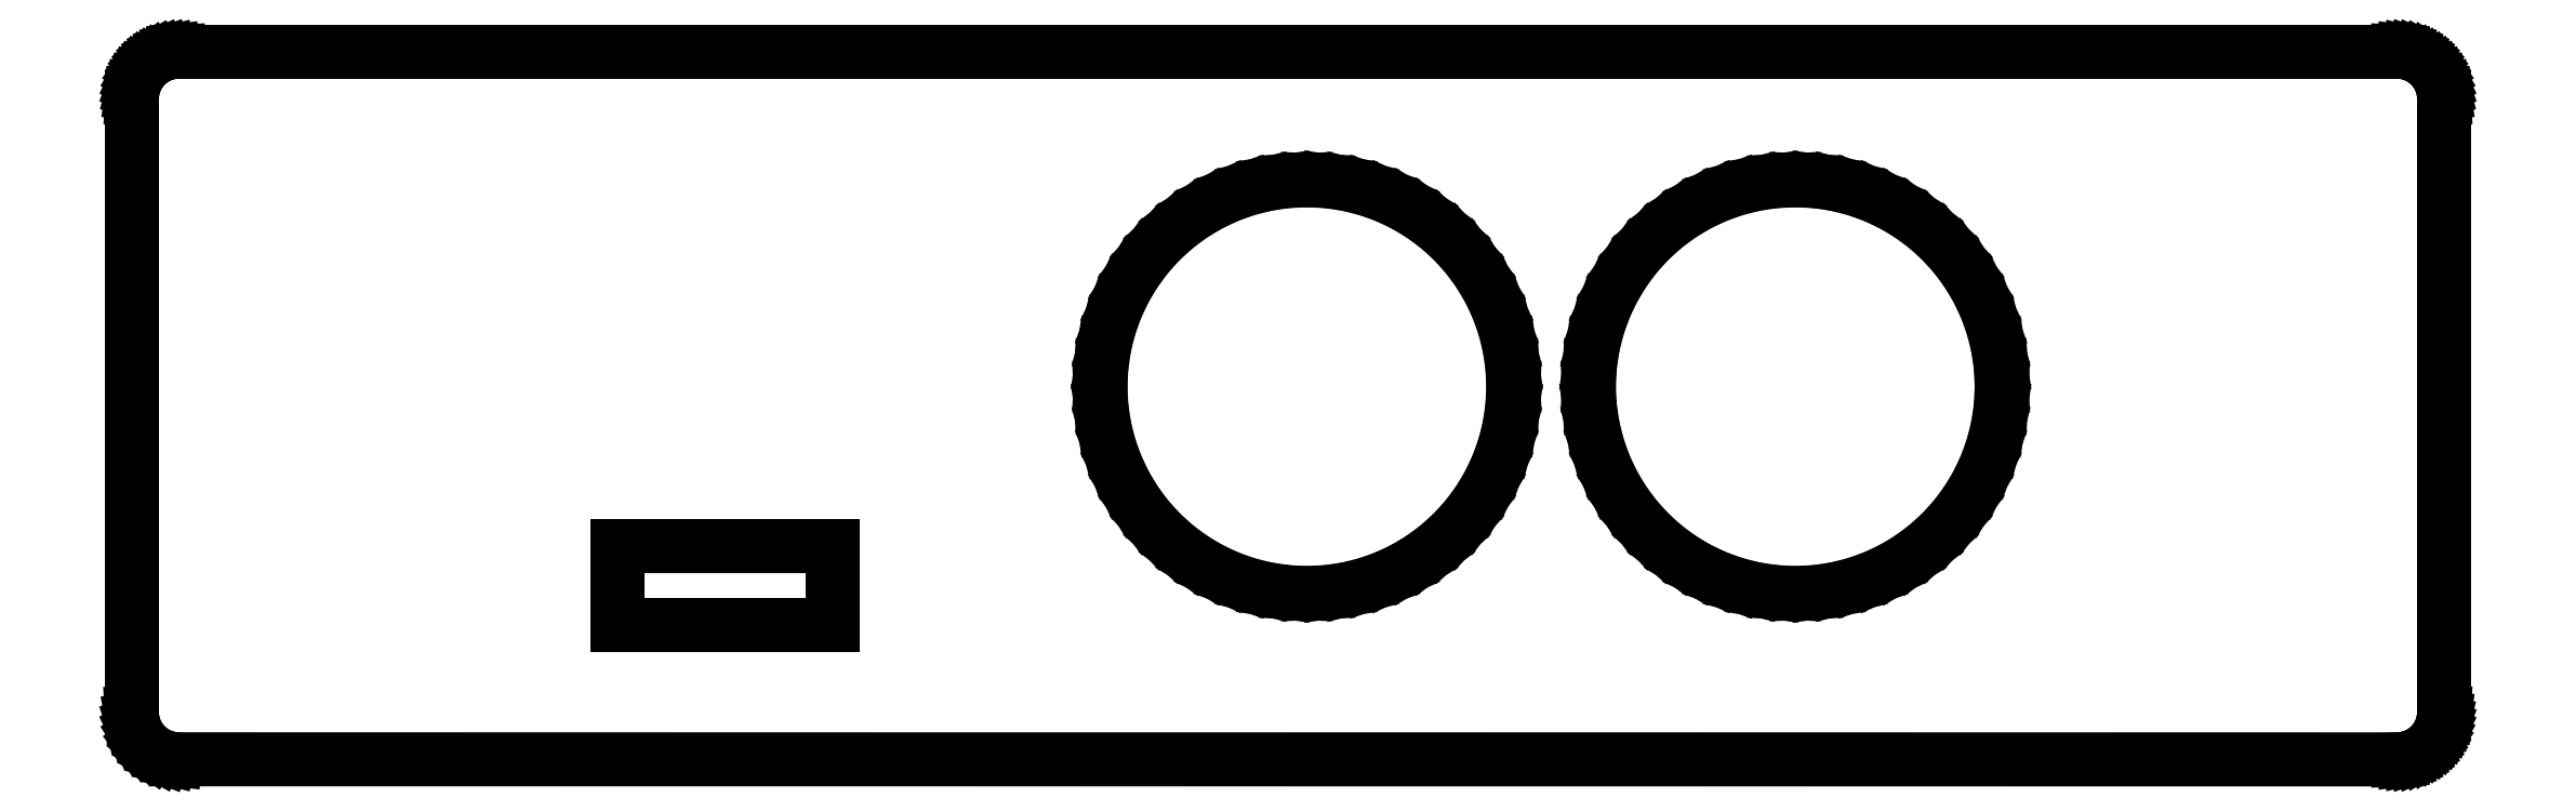
<metadata>
{"format":"dxf","ext":"dxf","renderer":"ezdxf+matplotlib","layout":"modelspace","background":"white","min_lineweight":24,"dpi":150}
</metadata>
<code>
0
SECTION
2
ENTITIES
0
LINE
8
0
10
96.2
20
0.009628
11
96.39
21
0.03842
0
LINE
8
0
10
96.39
20
0.03842
11
96.58
21
0.08611
0
LINE
8
0
10
96.58
20
0.08611
11
96.77
21
0.1522
0
LINE
8
0
10
96.77
20
0.1522
11
96.94
21
0.2361
0
LINE
8
0
10
96.94
20
0.2361
11
97.11
21
0.3371
0
LINE
8
0
10
97.11
20
0.3371
11
97.27
21
0.454
0
LINE
8
0
10
97.27
20
0.454
11
97.41
21
0.5858
0
LINE
8
0
10
97.41
20
0.5858
11
97.55
21
0.7312
0
LINE
8
0
10
97.55
20
0.7312
11
97.66
21
0.8889
0
LINE
8
0
10
97.66
20
0.8889
11
97.76
21
1.057
0
LINE
8
0
10
97.76
20
1.057
11
97.85
21
1.235
0
LINE
8
0
10
97.85
20
1.235
11
97.91
21
1.419
0
LINE
8
0
10
97.91
20
1.419
11
97.96
21
1.61
0
LINE
8
0
10
97.96
20
1.61
11
97.99
21
1.804
0
LINE
8
0
10
97.99
20
1.804
11
98
21
2
0
LINE
8
0
10
98
20
2
11
98
21
28
0
LINE
8
0
10
98
20
28
11
97.99
21
28.2
0
LINE
8
0
10
97.99
20
28.2
11
97.96
21
28.39
0
LINE
8
0
10
97.96
20
28.39
11
97.91
21
28.58
0
LINE
8
0
10
97.91
20
28.58
11
97.85
21
28.77
0
LINE
8
0
10
97.85
20
28.77
11
97.76
21
28.94
0
LINE
8
0
10
97.76
20
28.94
11
97.66
21
29.11
0
LINE
8
0
10
97.66
20
29.11
11
97.55
21
29.27
0
LINE
8
0
10
97.55
20
29.27
11
97.41
21
29.41
0
LINE
8
0
10
97.41
20
29.41
11
97.27
21
29.55
0
LINE
8
0
10
97.27
20
29.55
11
97.11
21
29.66
0
LINE
8
0
10
97.11
20
29.66
11
96.94
21
29.76
0
LINE
8
0
10
96.94
20
29.76
11
96.77
21
29.85
0
LINE
8
0
10
96.77
20
29.85
11
96.58
21
29.91
0
LINE
8
0
10
96.58
20
29.91
11
96.39
21
29.96
0
LINE
8
0
10
96.39
20
29.96
11
96.2
21
29.99
0
LINE
8
0
10
96.2
20
29.99
11
96
21
30
0
LINE
8
0
10
96
20
30
11
2
21
30
0
LINE
8
0
10
2
20
30
11
1.804
21
29.99
0
LINE
8
0
10
1.804
20
29.99
11
1.61
21
29.96
0
LINE
8
0
10
1.61
20
29.96
11
1.419
21
29.91
0
LINE
8
0
10
1.419
20
29.91
11
1.235
21
29.85
0
LINE
8
0
10
1.235
20
29.85
11
1.057
21
29.76
0
LINE
8
0
10
1.057
20
29.76
11
0.8889
21
29.66
0
LINE
8
0
10
0.8889
20
29.66
11
0.7312
21
29.55
0
LINE
8
0
10
0.7312
20
29.55
11
0.5858
21
29.41
0
LINE
8
0
10
0.5858
20
29.41
11
0.454
21
29.27
0
LINE
8
0
10
0.454
20
29.27
11
0.3371
21
29.11
0
LINE
8
0
10
0.3371
20
29.11
11
0.2361
21
28.94
0
LINE
8
0
10
0.2361
20
28.94
11
0.1522
21
28.77
0
LINE
8
0
10
0.1522
20
28.77
11
0.08611
21
28.58
0
LINE
8
0
10
0.08611
20
28.58
11
0.03842
21
28.39
0
LINE
8
0
10
0.03842
20
28.39
11
0.009628
21
28.2
0
LINE
8
0
10
0.009628
20
28.2
11
0
21
28
0
LINE
8
0
10
0
20
28
11
0
21
2
0
LINE
8
0
10
0
20
2
11
0.01576
21
1.749
0
LINE
8
0
10
0.01576
20
1.749
11
0.06282
21
1.503
0
LINE
8
0
10
0.06282
20
1.503
11
0.1404
21
1.264
0
LINE
8
0
10
0.1404
20
1.264
11
0.2474
21
1.036
0
LINE
8
0
10
0.2474
20
1.036
11
0.382
21
0.8244
0
LINE
8
0
10
0.382
20
0.8244
11
0.5421
21
0.6309
0
LINE
8
0
10
0.5421
20
0.6309
11
0.7251
21
0.459
0
LINE
8
0
10
0.7251
20
0.459
11
0.9283
21
0.3113
0
LINE
8
0
10
0.9283
20
0.3113
11
1.148
21
0.1903
0
LINE
8
0
10
1.148
20
0.1903
11
1.382
21
0.09789
0
LINE
8
0
10
1.382
20
0.09789
11
1.625
21
0.03542
0
LINE
8
0
10
1.625
20
0.03542
11
1.874
21
0.003937
0
LINE
8
0
10
1.874
20
0.003937
11
96
21
0
0
LINE
8
0
10
96
20
0
11
96.2
21
0.009628
0
LINE
8
0
10
69.64
20
7.092
11
68.79
21
7.218
0
LINE
8
0
10
68.79
20
7.218
11
67.96
21
7.427
0
LINE
8
0
10
67.96
20
7.427
11
67.15
21
7.716
0
LINE
8
0
10
67.15
20
7.716
11
66.38
21
8.083
0
LINE
8
0
10
66.38
20
8.083
11
65.64
21
8.525
0
LINE
8
0
10
65.64
20
8.525
11
64.95
21
9.036
0
LINE
8
0
10
64.95
20
9.036
11
64.31
21
9.613
0
LINE
8
0
10
64.31
20
9.613
11
63.74
21
10.25
0
LINE
8
0
10
63.74
20
10.25
11
63.22
21
10.94
0
LINE
8
0
10
63.22
20
10.94
11
62.78
21
11.68
0
LINE
8
0
10
62.78
20
11.68
11
62.42
21
12.45
0
LINE
8
0
10
62.42
20
12.45
11
62.13
21
13.26
0
LINE
8
0
10
62.13
20
13.26
11
61.92
21
14.09
0
LINE
8
0
10
61.92
20
14.09
11
61.79
21
14.94
0
LINE
8
0
10
61.79
20
14.94
11
61.75
21
15.8
0
LINE
8
0
10
61.75
20
15.8
11
61.79
21
16.66
0
LINE
8
0
10
61.79
20
16.66
11
61.92
21
17.51
0
LINE
8
0
10
61.92
20
17.51
11
62.13
21
18.34
0
LINE
8
0
10
62.13
20
18.34
11
62.42
21
19.15
0
LINE
8
0
10
62.42
20
19.15
11
62.78
21
19.92
0
LINE
8
0
10
62.78
20
19.92
11
63.22
21
20.66
0
LINE
8
0
10
63.22
20
20.66
11
63.74
21
21.35
0
LINE
8
0
10
63.74
20
21.35
11
64.31
21
21.99
0
LINE
8
0
10
64.31
20
21.99
11
64.95
21
22.56
0
LINE
8
0
10
64.95
20
22.56
11
65.64
21
23.08
0
LINE
8
0
10
65.64
20
23.08
11
66.38
21
23.52
0
LINE
8
0
10
66.38
20
23.52
11
67.15
21
23.88
0
LINE
8
0
10
67.15
20
23.88
11
67.96
21
24.17
0
LINE
8
0
10
67.96
20
24.17
11
68.79
21
24.38
0
LINE
8
0
10
68.79
20
24.38
11
69.64
21
24.51
0
LINE
8
0
10
69.64
20
24.51
11
70.5
21
24.55
0
LINE
8
0
10
70.5
20
24.55
11
71.36
21
24.51
0
LINE
8
0
10
71.36
20
24.51
11
72.21
21
24.38
0
LINE
8
0
10
72.21
20
24.38
11
73.04
21
24.17
0
LINE
8
0
10
73.04
20
24.17
11
73.85
21
23.88
0
LINE
8
0
10
73.85
20
23.88
11
74.62
21
23.52
0
LINE
8
0
10
74.62
20
23.52
11
75.36
21
23.08
0
LINE
8
0
10
75.36
20
23.08
11
76.05
21
22.56
0
LINE
8
0
10
76.05
20
22.56
11
76.69
21
21.99
0
LINE
8
0
10
76.69
20
21.99
11
77.26
21
21.35
0
LINE
8
0
10
77.26
20
21.35
11
77.78
21
20.66
0
LINE
8
0
10
77.78
20
20.66
11
78.22
21
19.92
0
LINE
8
0
10
78.22
20
19.92
11
78.58
21
19.15
0
LINE
8
0
10
78.58
20
19.15
11
78.87
21
18.34
0
LINE
8
0
10
78.87
20
18.34
11
79.08
21
17.51
0
LINE
8
0
10
79.08
20
17.51
11
79.21
21
16.66
0
LINE
8
0
10
79.21
20
16.66
11
79.25
21
15.8
0
LINE
8
0
10
79.25
20
15.8
11
79.21
21
14.94
0
LINE
8
0
10
79.21
20
14.94
11
79.08
21
14.09
0
LINE
8
0
10
79.08
20
14.09
11
78.87
21
13.26
0
LINE
8
0
10
78.87
20
13.26
11
78.58
21
12.45
0
LINE
8
0
10
78.58
20
12.45
11
78.22
21
11.68
0
LINE
8
0
10
78.22
20
11.68
11
77.78
21
10.94
0
LINE
8
0
10
77.78
20
10.94
11
77.26
21
10.25
0
LINE
8
0
10
77.26
20
10.25
11
76.69
21
9.613
0
LINE
8
0
10
76.69
20
9.613
11
76.05
21
9.036
0
LINE
8
0
10
76.05
20
9.036
11
75.36
21
8.525
0
LINE
8
0
10
75.36
20
8.525
11
74.62
21
8.083
0
LINE
8
0
10
74.62
20
8.083
11
73.85
21
7.716
0
LINE
8
0
10
73.85
20
7.716
11
73.04
21
7.427
0
LINE
8
0
10
73.04
20
7.427
11
72.21
21
7.218
0
LINE
8
0
10
72.21
20
7.218
11
71.36
21
7.092
0
LINE
8
0
10
71.36
20
7.092
11
70.5
21
7.05
0
LINE
8
0
10
70.5
20
7.05
11
69.64
21
7.092
0
LINE
8
0
10
48.94
20
7.092
11
48.09
21
7.218
0
LINE
8
0
10
48.09
20
7.218
11
47.26
21
7.427
0
LINE
8
0
10
47.26
20
7.427
11
46.45
21
7.716
0
LINE
8
0
10
46.45
20
7.716
11
45.68
21
8.083
0
LINE
8
0
10
45.68
20
8.083
11
44.94
21
8.525
0
LINE
8
0
10
44.94
20
8.525
11
44.25
21
9.036
0
LINE
8
0
10
44.25
20
9.036
11
43.61
21
9.613
0
LINE
8
0
10
43.61
20
9.613
11
43.04
21
10.25
0
LINE
8
0
10
43.04
20
10.25
11
42.52
21
10.94
0
LINE
8
0
10
42.52
20
10.94
11
42.08
21
11.68
0
LINE
8
0
10
42.08
20
11.68
11
41.72
21
12.45
0
LINE
8
0
10
41.72
20
12.45
11
41.43
21
13.26
0
LINE
8
0
10
41.43
20
13.26
11
41.22
21
14.09
0
LINE
8
0
10
41.22
20
14.09
11
41.09
21
14.94
0
LINE
8
0
10
41.09
20
14.94
11
41.05
21
15.8
0
LINE
8
0
10
41.05
20
15.8
11
41.09
21
16.66
0
LINE
8
0
10
41.09
20
16.66
11
41.22
21
17.51
0
LINE
8
0
10
41.22
20
17.51
11
41.43
21
18.34
0
LINE
8
0
10
41.43
20
18.34
11
41.72
21
19.15
0
LINE
8
0
10
41.72
20
19.15
11
42.08
21
19.92
0
LINE
8
0
10
42.08
20
19.92
11
42.52
21
20.66
0
LINE
8
0
10
42.52
20
20.66
11
43.04
21
21.35
0
LINE
8
0
10
43.04
20
21.35
11
43.61
21
21.99
0
LINE
8
0
10
43.61
20
21.99
11
44.25
21
22.56
0
LINE
8
0
10
44.25
20
22.56
11
44.94
21
23.08
0
LINE
8
0
10
44.94
20
23.08
11
45.68
21
23.52
0
LINE
8
0
10
45.68
20
23.52
11
46.45
21
23.88
0
LINE
8
0
10
46.45
20
23.88
11
47.26
21
24.17
0
LINE
8
0
10
47.26
20
24.17
11
48.09
21
24.38
0
LINE
8
0
10
48.09
20
24.38
11
48.94
21
24.51
0
LINE
8
0
10
48.94
20
24.51
11
49.8
21
24.55
0
LINE
8
0
10
49.8
20
24.55
11
50.66
21
24.51
0
LINE
8
0
10
50.66
20
24.51
11
51.51
21
24.38
0
LINE
8
0
10
51.51
20
24.38
11
52.34
21
24.17
0
LINE
8
0
10
52.34
20
24.17
11
53.15
21
23.88
0
LINE
8
0
10
53.15
20
23.88
11
53.92
21
23.52
0
LINE
8
0
10
53.92
20
23.52
11
54.66
21
23.08
0
LINE
8
0
10
54.66
20
23.08
11
55.35
21
22.56
0
LINE
8
0
10
55.35
20
22.56
11
55.99
21
21.99
0
LINE
8
0
10
55.99
20
21.99
11
56.56
21
21.35
0
LINE
8
0
10
56.56
20
21.35
11
57.08
21
20.66
0
LINE
8
0
10
57.08
20
20.66
11
57.52
21
19.92
0
LINE
8
0
10
57.52
20
19.92
11
57.88
21
19.15
0
LINE
8
0
10
57.88
20
19.15
11
58.17
21
18.34
0
LINE
8
0
10
58.17
20
18.34
11
58.38
21
17.51
0
LINE
8
0
10
58.38
20
17.51
11
58.51
21
16.66
0
LINE
8
0
10
58.51
20
16.66
11
58.55
21
15.8
0
LINE
8
0
10
58.55
20
15.8
11
58.51
21
14.94
0
LINE
8
0
10
58.51
20
14.94
11
58.38
21
14.09
0
LINE
8
0
10
58.38
20
14.09
11
58.17
21
13.26
0
LINE
8
0
10
58.17
20
13.26
11
57.88
21
12.45
0
LINE
8
0
10
57.88
20
12.45
11
57.52
21
11.68
0
LINE
8
0
10
57.52
20
11.68
11
57.08
21
10.94
0
LINE
8
0
10
57.08
20
10.94
11
56.56
21
10.25
0
LINE
8
0
10
56.56
20
10.25
11
55.99
21
9.613
0
LINE
8
0
10
55.99
20
9.613
11
55.35
21
9.036
0
LINE
8
0
10
55.35
20
9.036
11
54.66
21
8.525
0
LINE
8
0
10
54.66
20
8.525
11
53.92
21
8.083
0
LINE
8
0
10
53.92
20
8.083
11
53.15
21
7.716
0
LINE
8
0
10
53.15
20
7.716
11
52.34
21
7.427
0
LINE
8
0
10
52.34
20
7.427
11
51.51
21
7.218
0
LINE
8
0
10
51.51
20
7.218
11
50.66
21
7.092
0
LINE
8
0
10
50.66
20
7.092
11
49.8
21
7.05
0
LINE
8
0
10
49.8
20
7.05
11
48.94
21
7.092
0
LINE
8
0
10
20.58
20
5.7
11
20.58
21
9.06
0
LINE
8
0
10
20.58
20
9.06
11
29.72
21
9.06
0
LINE
8
0
10
29.72
20
9.06
11
29.72
21
5.7
0
LINE
8
0
10
29.72
20
5.7
11
20.58
21
5.7
0
ENDSEC
0
EOF

</code>
